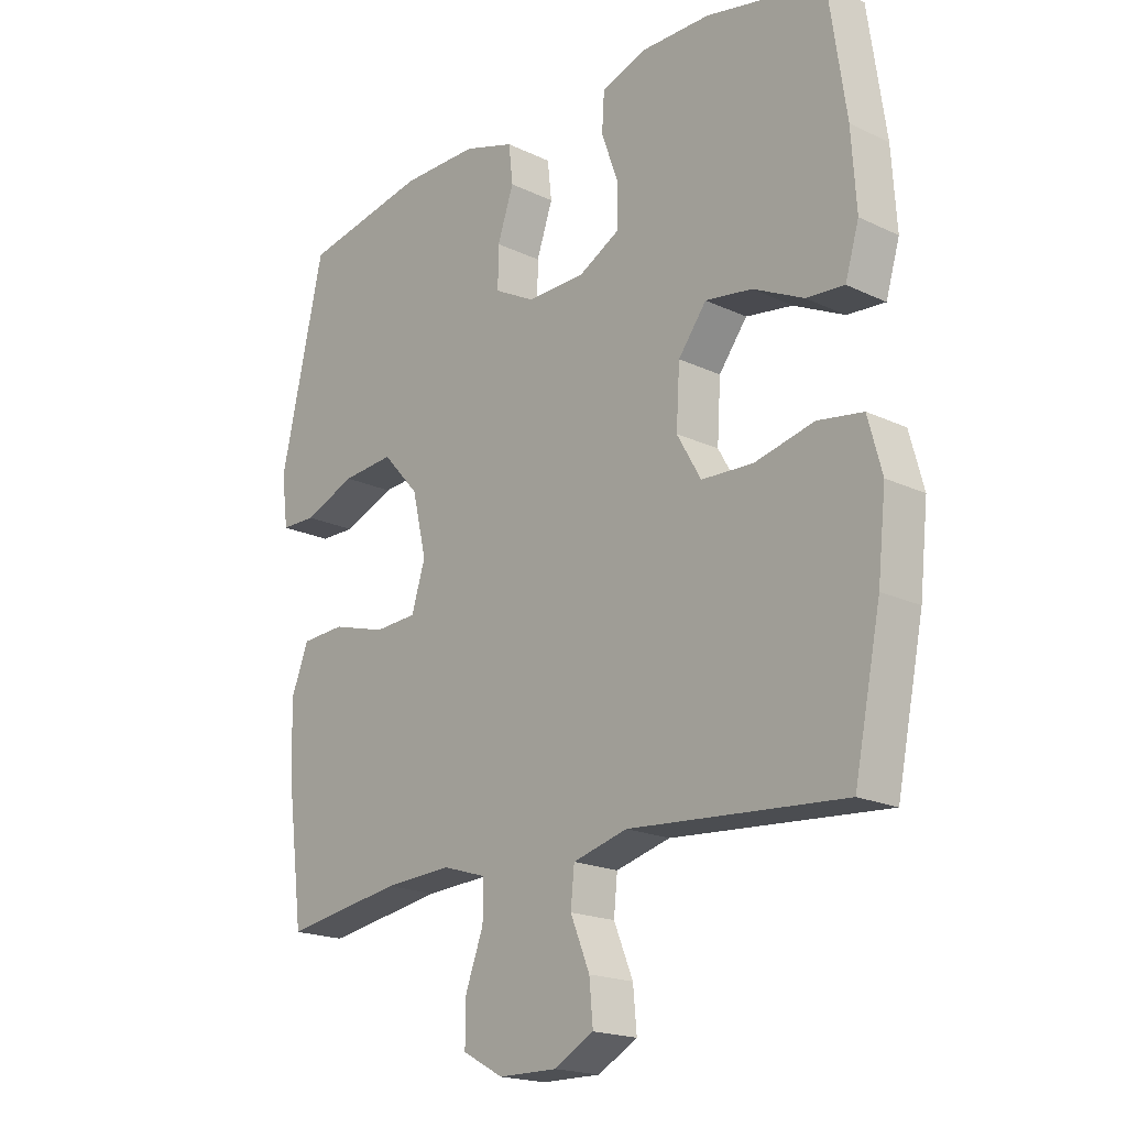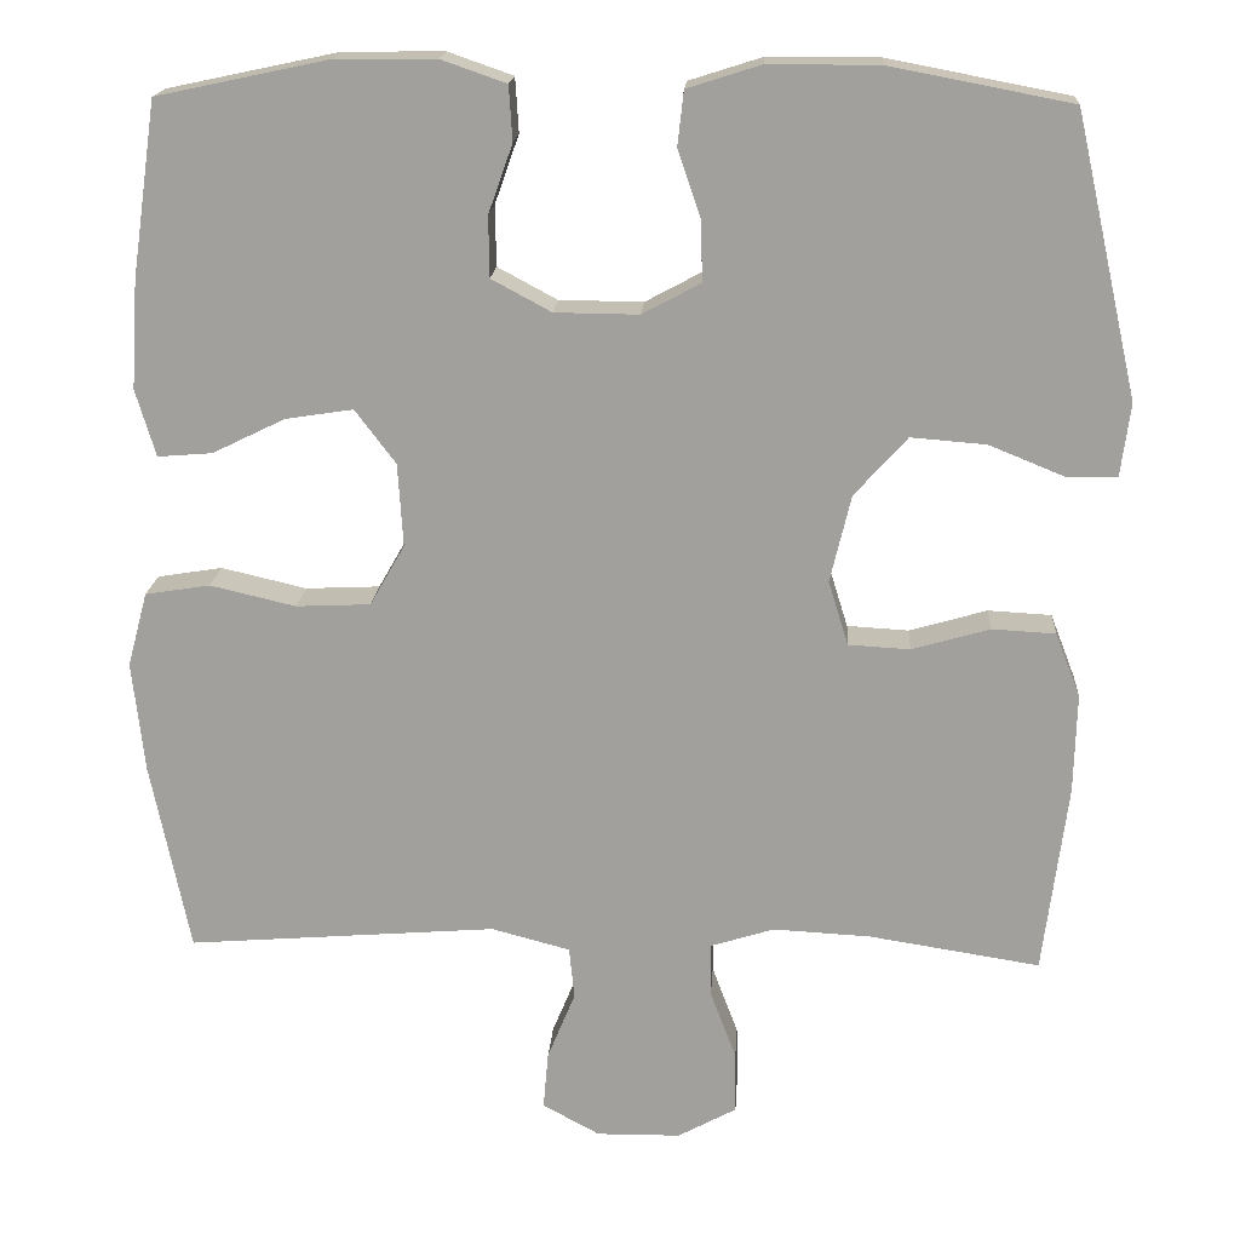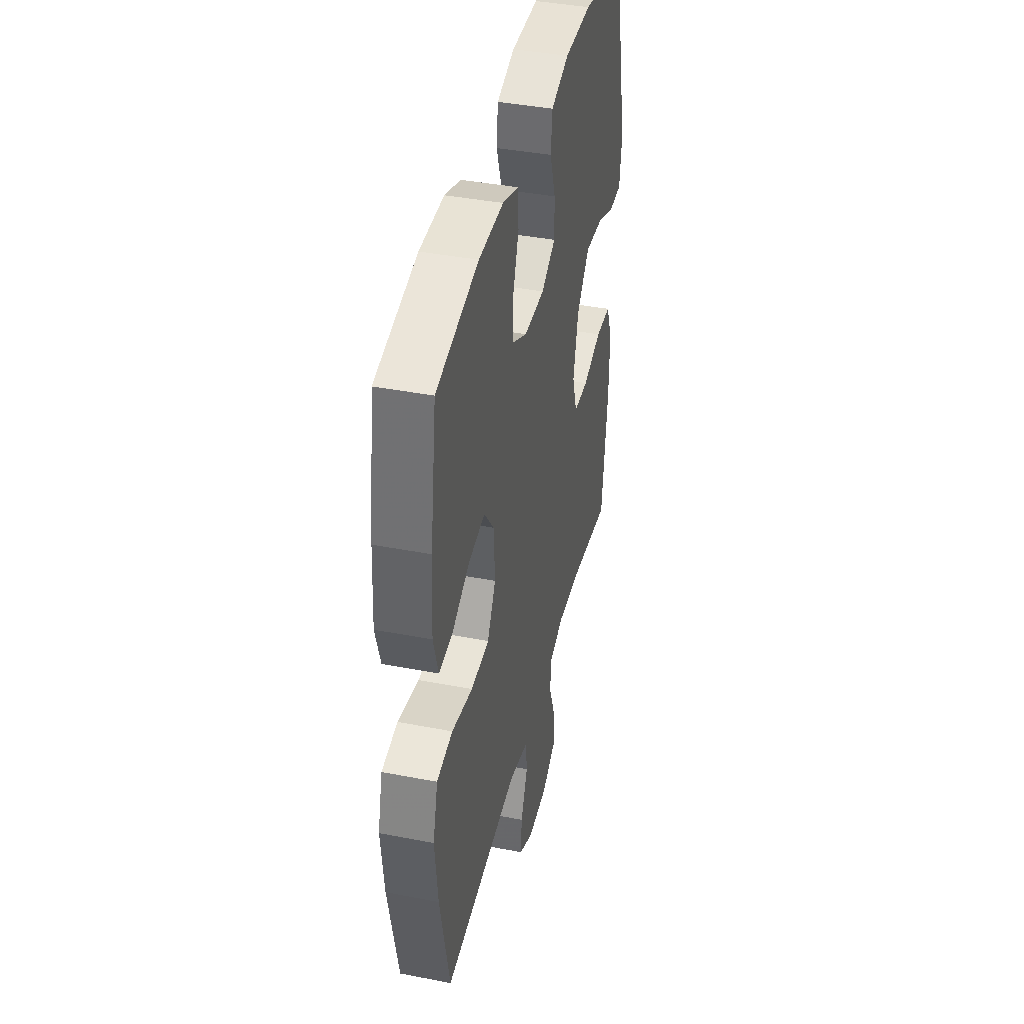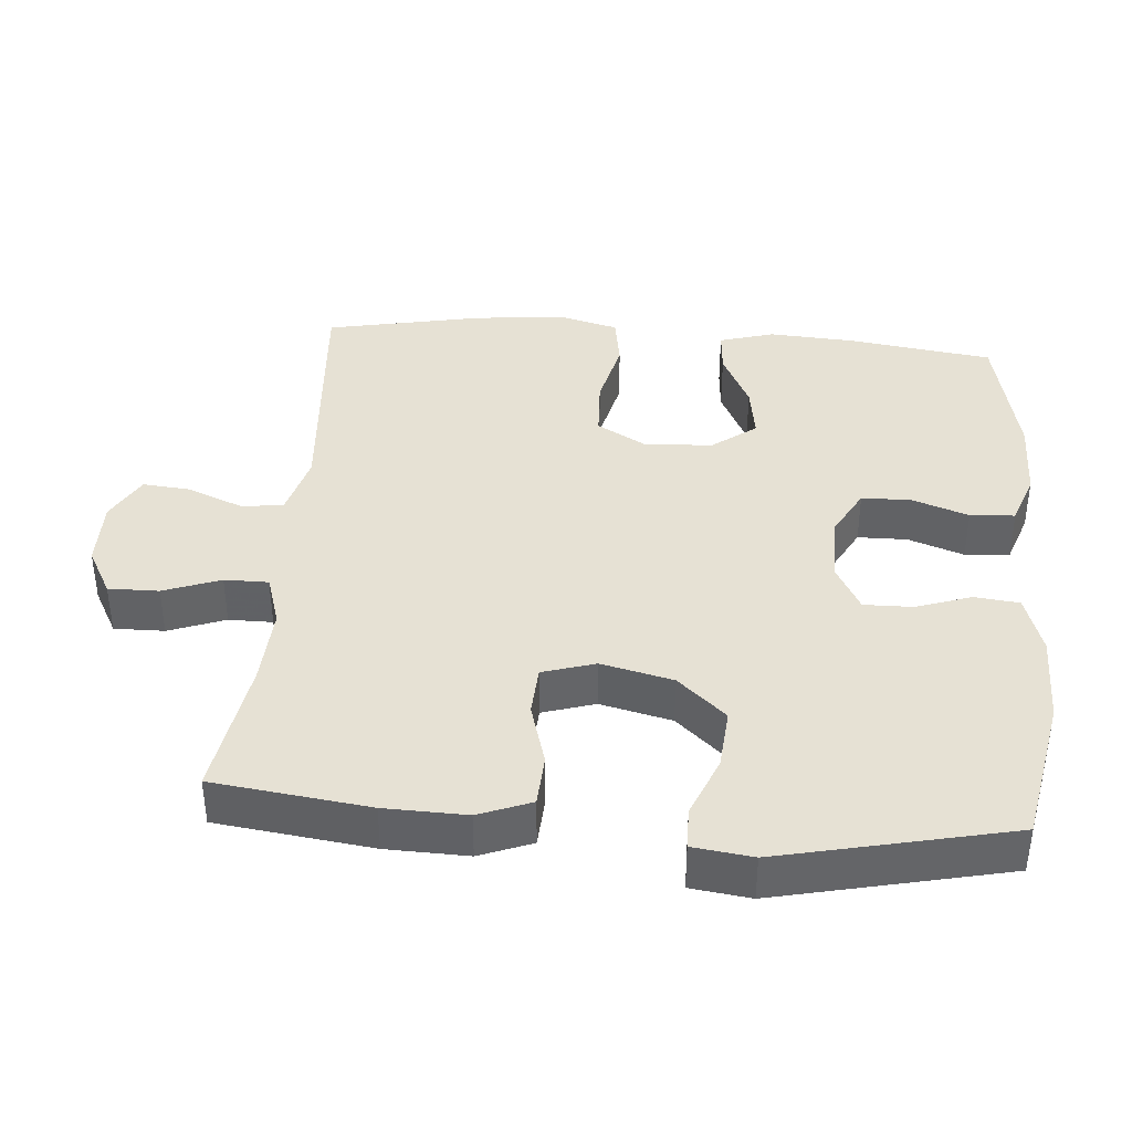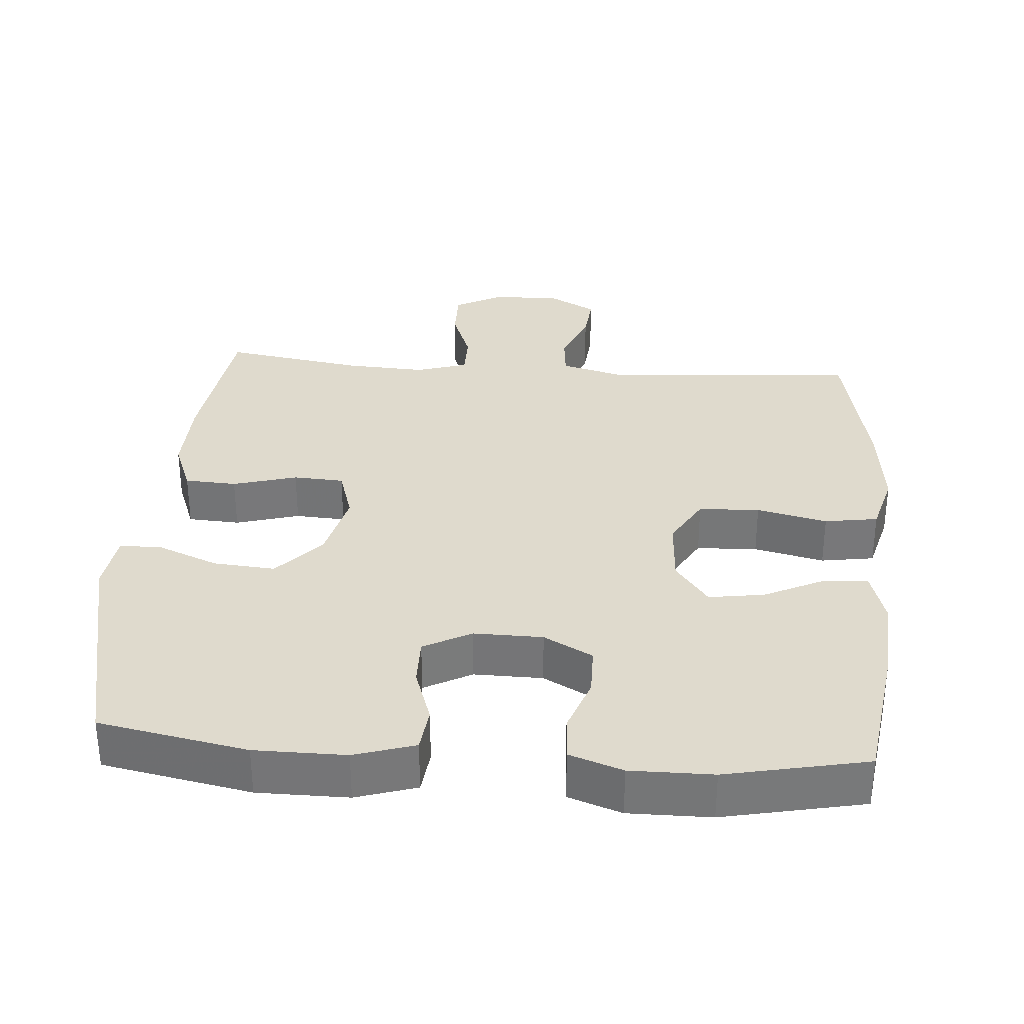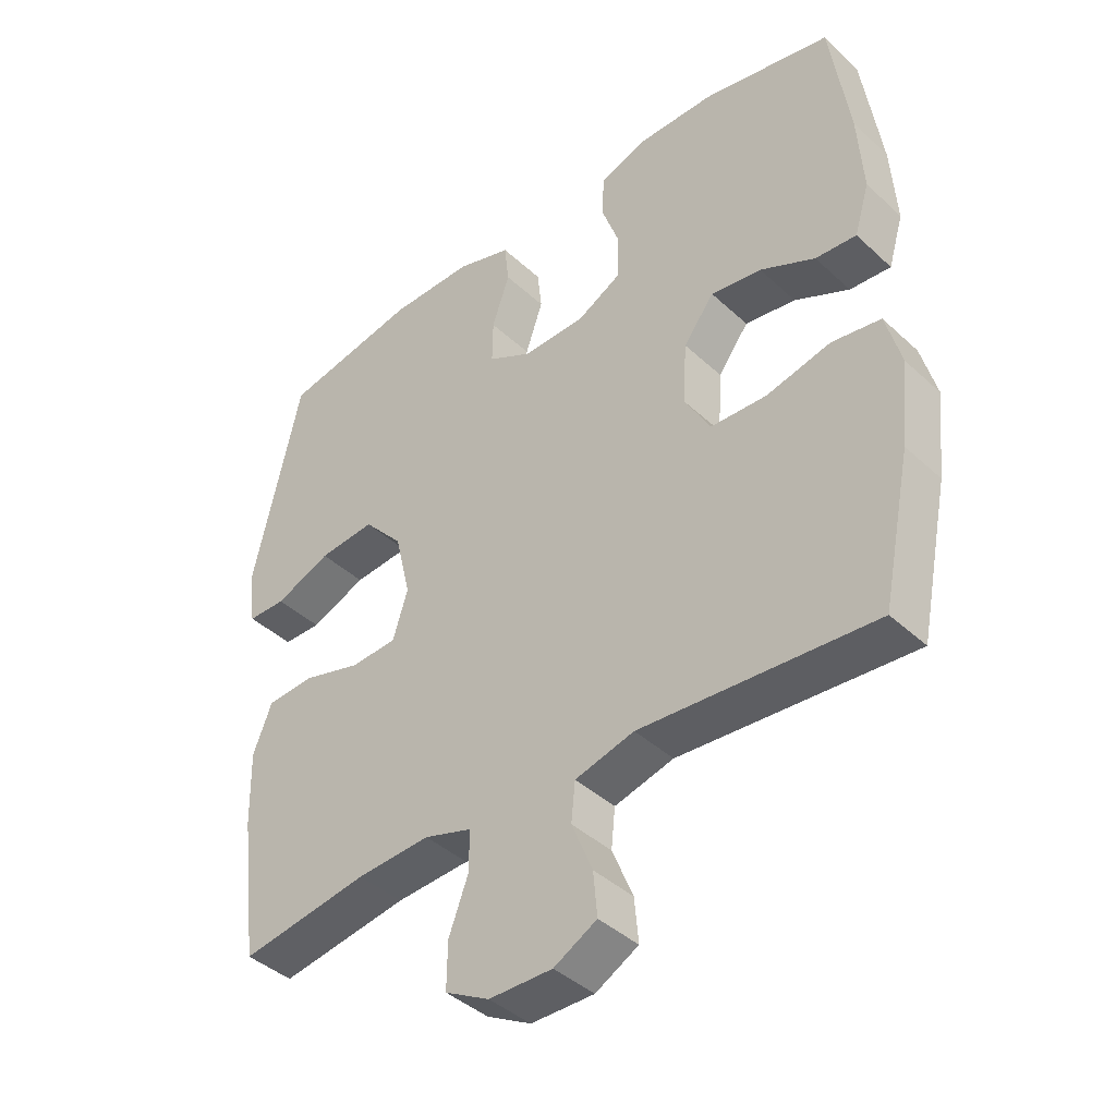
<metadata>
{"format":"obj","ext":"obj","renderer":"f3d","projection":"perspective","resolution":1024,"background":"white","views":[{"elev":-19.1,"azim":48.1,"up":"+Z"},{"elev":17.7,"azim":-176.3,"up":"+Z"},{"elev":40.8,"azim":103.3,"up":"+Z"},{"elev":39.0,"azim":-85.3,"up":"+Y"},{"elev":32.8,"azim":4.5,"up":"+Y"},{"elev":-41.4,"azim":42.0,"up":"+Z"}]}
</metadata>
<code>
v 0.5 0.07 -0.5
v 0.142 0.07 -0.472
v 0.051 0.07 -0.496
v 0.045 0.07 -0.556
v 0.077 0.07 -0.634
v 0.083 0.07 -0.701
v 0.017 0.07 -0.737
v -0.08 0.07 -0.736
v -0.148 0.07 -0.699
v -0.147 0.07 -0.628
v -0.117 0.07 -0.548
v -0.117 0.07 -0.486
v -0.19 0.07 -0.463
v -0.303 0.07 -0.469
v -0.5 0.07 -0.5
v -0.528 0.07 -0.281
v -0.531 0.07 -0.166
v -0.502 0.07 -0.092
v -0.429 0.07 -0.088
v -0.339 0.07 -0.114
v -0.268 0.07 -0.11
v -0.245 0.07 -0.036
v -0.269 0.07 0.065
v -0.33 0.07 0.133
v -0.417 0.07 0.126
v -0.503 0.07 0.091
v -0.562 0.07 0.092
v -0.573 0.07 0.176
v -0.5 0.07 0.5
v -0.291 0.07 0.54
v -0.163 0.07 0.54
v -0.078 0.07 0.513
v -0.071 0.07 0.45
v -0.098 0.07 0.371
v -0.099 0.07 0.303
v -0.032 0.07 0.267
v 0.065 0.07 0.268
v 0.134 0.07 0.305
v 0.135 0.07 0.375
v 0.107 0.07 0.454
v 0.111 0.07 0.517
v 0.186 0.07 0.543
v 0.302 0.07 0.542
v 0.5 0.07 0.5
v 0.529 0.07 0.298
v 0.537 0.07 0.174
v 0.514 0.07 0.097
v 0.451 0.07 0.102
v 0.367 0.07 0.143
v 0.289 0.07 0.155
v 0.242 0.07 0.093
v 0.236 0.07 -0.003
v 0.276 0.07 -0.073
v 0.362 0.07 -0.077
v 0.461 0.07 -0.054
v 0.536 0.07 -0.066
v 0.559 0.07 -0.152
v 0.545 0.07 -0.28
v 0.5 0 -0.5
v 0.142 0 -0.472
v 0.051 0 -0.496
v 0.045 0 -0.556
v 0.077 0 -0.634
v 0.083 0 -0.701
v 0.017 0 -0.737
v -0.08 0 -0.736
v -0.148 0 -0.699
v -0.147 0 -0.628
v -0.117 0 -0.548
v -0.117 0 -0.486
v -0.19 0 -0.463
v -0.303 0 -0.469
v -0.5 0 -0.5
v -0.528 0 -0.281
v -0.531 0 -0.166
v -0.502 0 -0.092
v -0.429 0 -0.088
v -0.339 0 -0.114
v -0.268 0 -0.11
v -0.245 0 -0.036
v -0.269 0 0.065
v -0.33 0 0.133
v -0.417 0 0.126
v -0.503 0 0.091
v -0.562 0 0.092
v -0.573 0 0.176
v -0.5 0 0.5
v -0.291 0 0.54
v -0.163 0 0.54
v -0.078 0 0.513
v -0.071 0 0.45
v -0.098 0 0.371
v -0.099 0 0.303
v -0.032 0 0.267
v 0.065 0 0.268
v 0.134 0 0.305
v 0.135 0 0.375
v 0.107 0 0.454
v 0.111 0 0.517
v 0.186 0 0.543
v 0.302 0 0.542
v 0.5 0 0.5
v 0.529 0 0.298
v 0.537 0 0.174
v 0.514 0 0.097
v 0.451 0 0.102
v 0.367 0 0.143
v 0.289 0 0.155
v 0.242 0 0.093
v 0.236 0 -0.003
v 0.276 0 -0.073
v 0.362 0 -0.077
v 0.461 0 -0.054
v 0.536 0 -0.066
v 0.559 0 -0.152
v 0.545 0 -0.28
f 58 1 2
f 57 58 2
f 56 57 2
f 55 56 2
f 54 55 2
f 53 54 2 3
f 52 53 3
f 51 52 3
f 47 48 49
f 46 47 49
f 45 46 49
f 44 45 49
f 43 44 49
f 42 43 49
f 41 42 49
f 40 41 49
f 39 40 49
f 38 39 49 50
f 37 38 50 51
f 32 33 34
f 31 32 34
f 30 31 34
f 29 30 34
f 28 29 34
f 27 28 34
f 26 27 34
f 25 26 34
f 24 25 34 35
f 23 24 35 36
f 18 19 20
f 17 18 20
f 16 17 20
f 15 16 20
f 14 15 20
f 13 14 20 21
f 12 13 21 22
f 9 10 11
f 8 9 11
f 7 8 11
f 6 7 11
f 5 6 11
f 4 5 11
f 3 4 11 12
f 36 37 51
f 23 36 51
f 22 23 51
f 12 22 51
f 3 12 51
f 60 59 116
f 60 116 115
f 60 115 114
f 60 114 113
f 60 113 112
f 61 60 112 111
f 61 111 110
f 61 110 109
f 107 106 105
f 107 105 104
f 107 104 103
f 107 103 102
f 107 102 101
f 107 101 100
f 107 100 99
f 107 99 98
f 107 98 97
f 108 107 97 96
f 109 108 96 95
f 92 91 90
f 92 90 89
f 92 89 88
f 92 88 87
f 92 87 86
f 92 86 85
f 92 85 84
f 92 84 83
f 93 92 83 82
f 94 93 82 81
f 78 77 76
f 78 76 75
f 78 75 74
f 78 74 73
f 78 73 72
f 79 78 72 71
f 80 79 71 70
f 69 68 67
f 69 67 66
f 69 66 65
f 69 65 64
f 69 64 63
f 69 63 62
f 70 69 62 61
f 109 95 94
f 109 94 81
f 109 81 80
f 109 80 70
f 109 70 61
f 1 59 60 2
f 2 60 61 3
f 3 61 62 4
f 4 62 63 5
f 5 63 64 6
f 6 64 65 7
f 7 65 66 8
f 8 66 67 9
f 9 67 68 10
f 10 68 69 11
f 11 69 70 12
f 12 70 71 13
f 13 71 72 14
f 14 72 73 15
f 15 73 74 16
f 16 74 75 17
f 17 75 76 18
f 18 76 77 19
f 19 77 78 20
f 20 78 79 21
f 21 79 80 22
f 22 80 81 23
f 23 81 82 24
f 24 82 83 25
f 25 83 84 26
f 26 84 85 27
f 27 85 86 28
f 28 86 87 29
f 29 87 88 30
f 30 88 89 31
f 31 89 90 32
f 32 90 91 33
f 33 91 92 34
f 34 92 93 35
f 35 93 94 36
f 36 94 95 37
f 37 95 96 38
f 38 96 97 39
f 39 97 98 40
f 40 98 99 41
f 41 99 100 42
f 42 100 101 43
f 43 101 102 44
f 44 102 103 45
f 45 103 104 46
f 46 104 105 47
f 47 105 106 48
f 48 106 107 49
f 49 107 108 50
f 50 108 109 51
f 51 109 110 52
f 52 110 111 53
f 53 111 112 54
f 54 112 113 55
f 55 113 114 56
f 56 114 115 57
f 57 115 116 58
f 58 116 59 1

</code>
